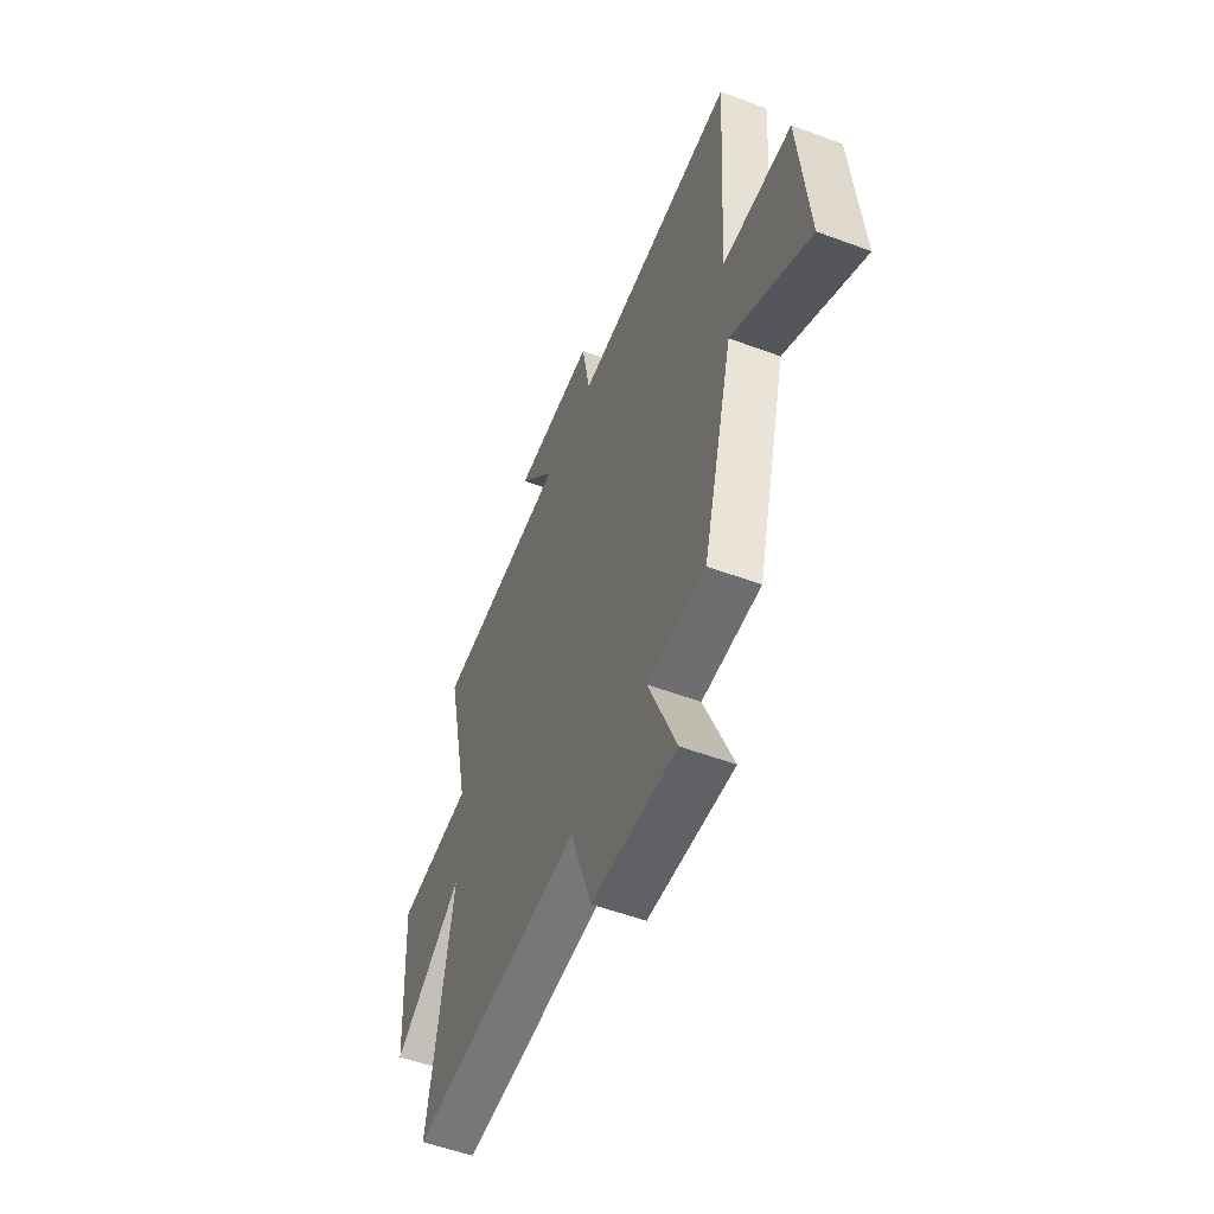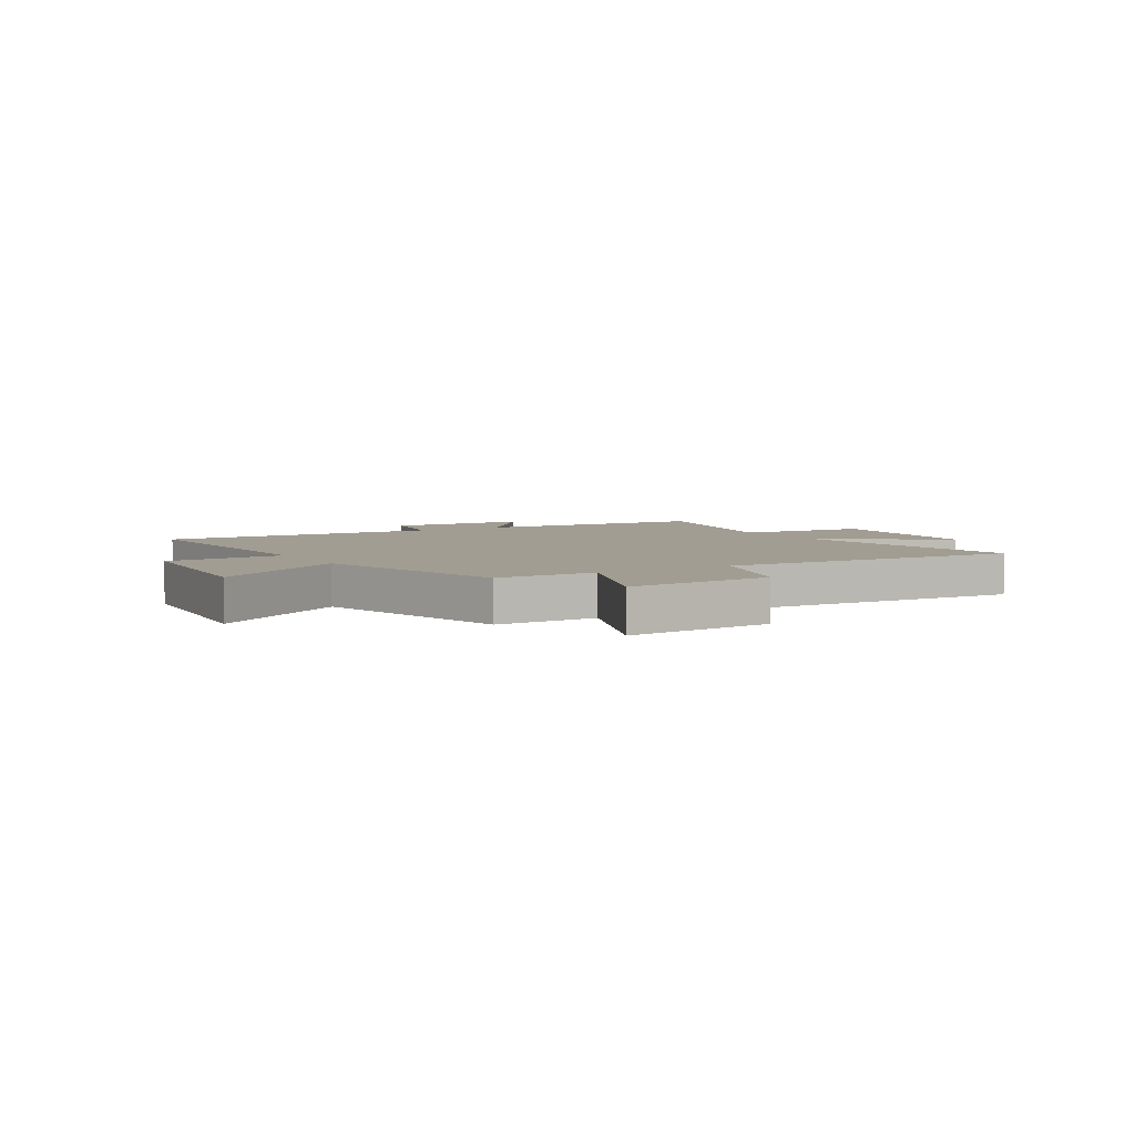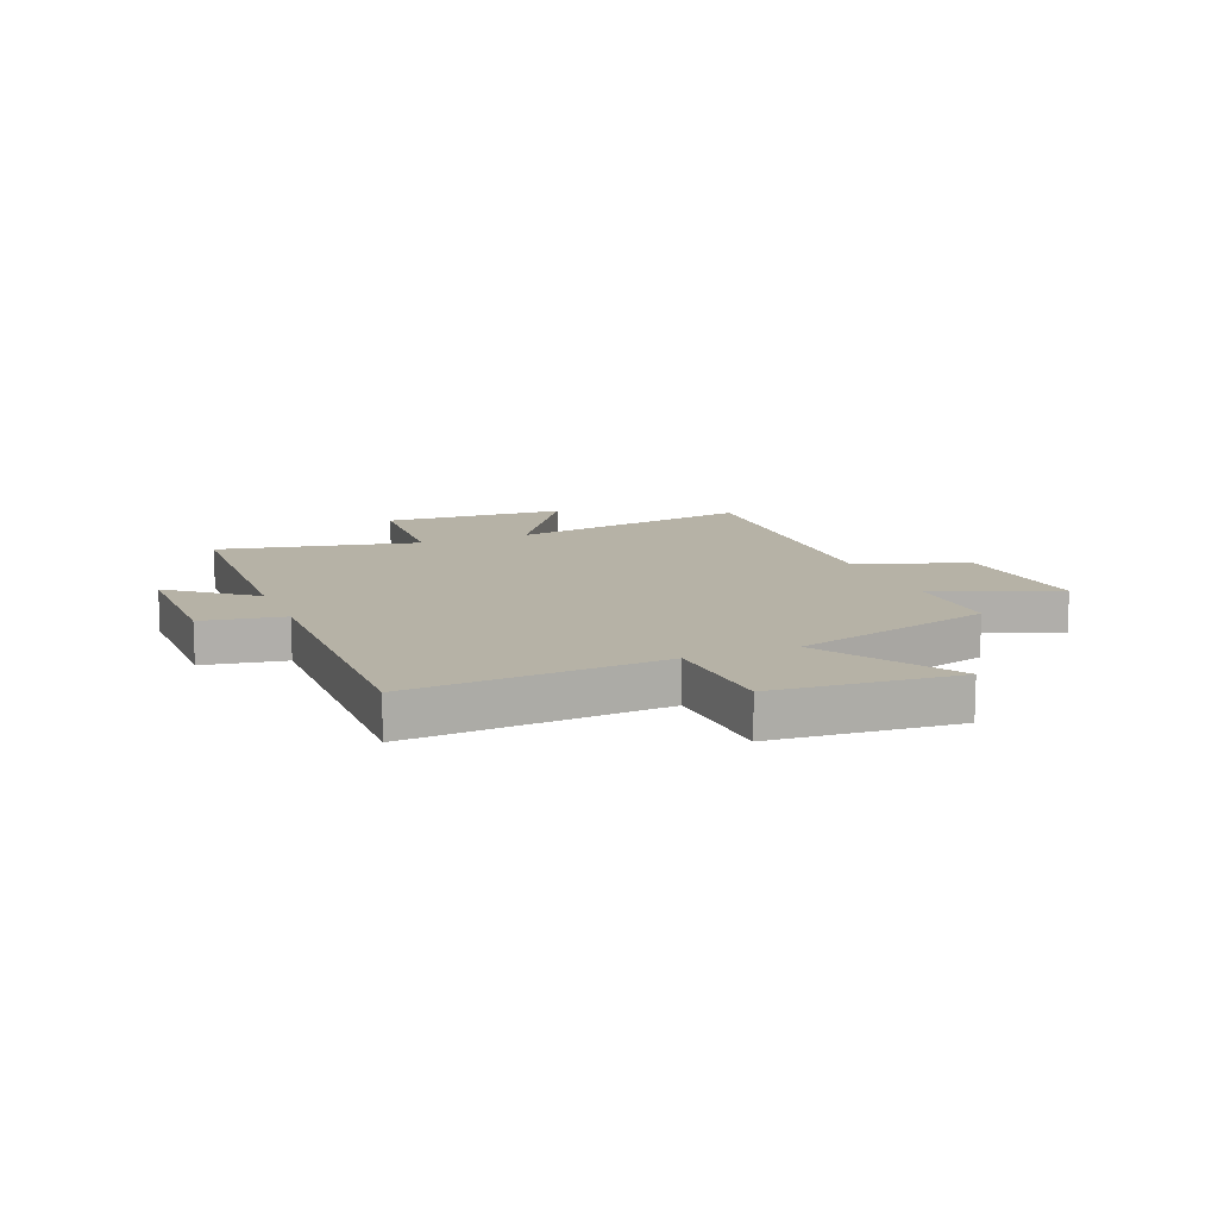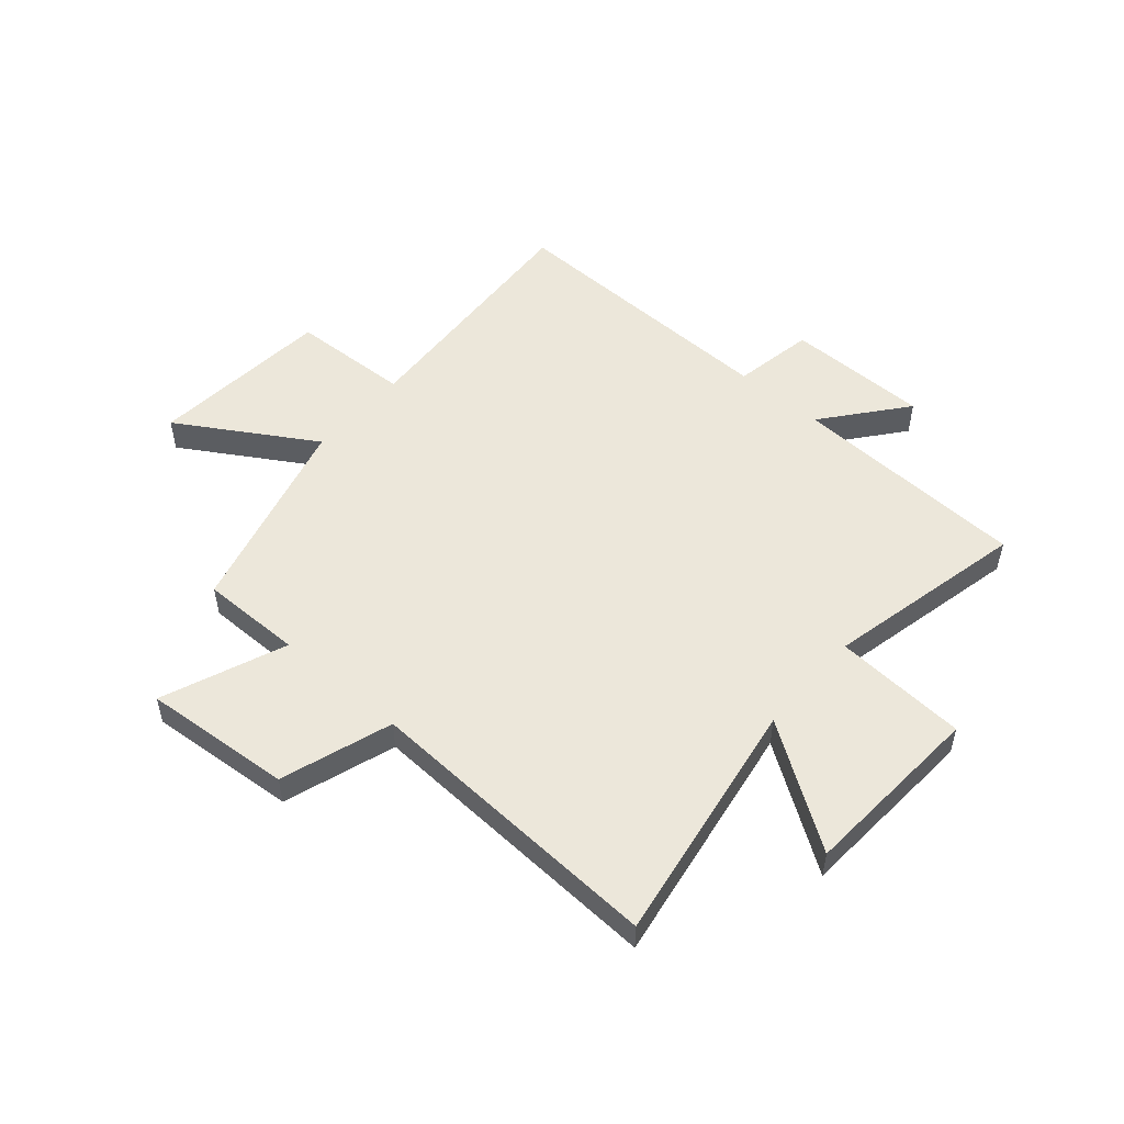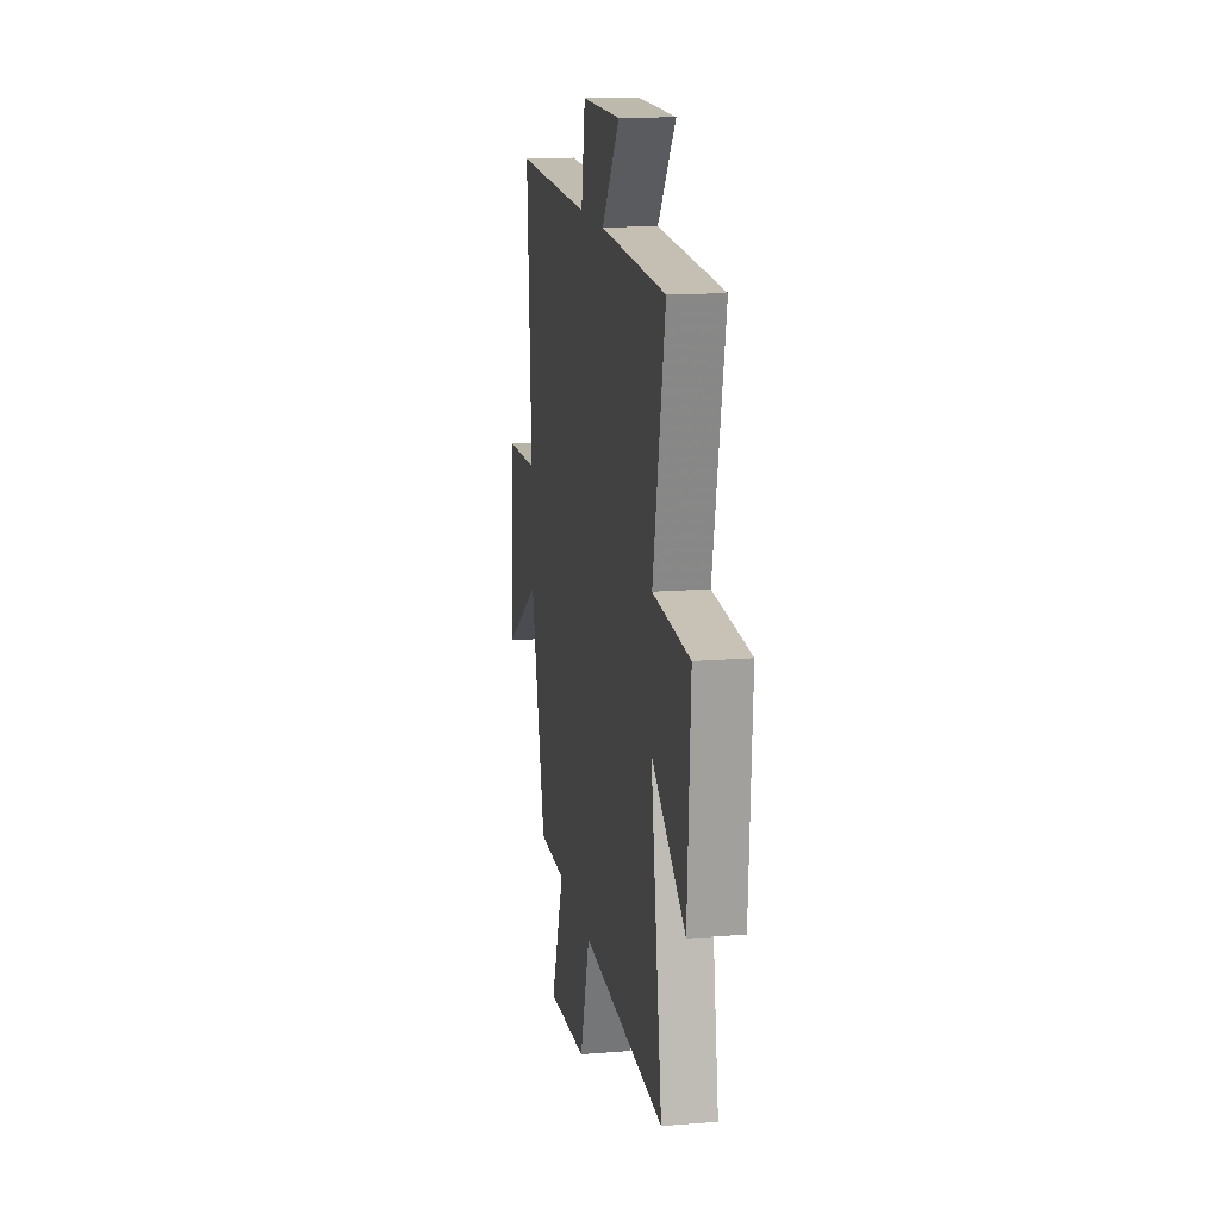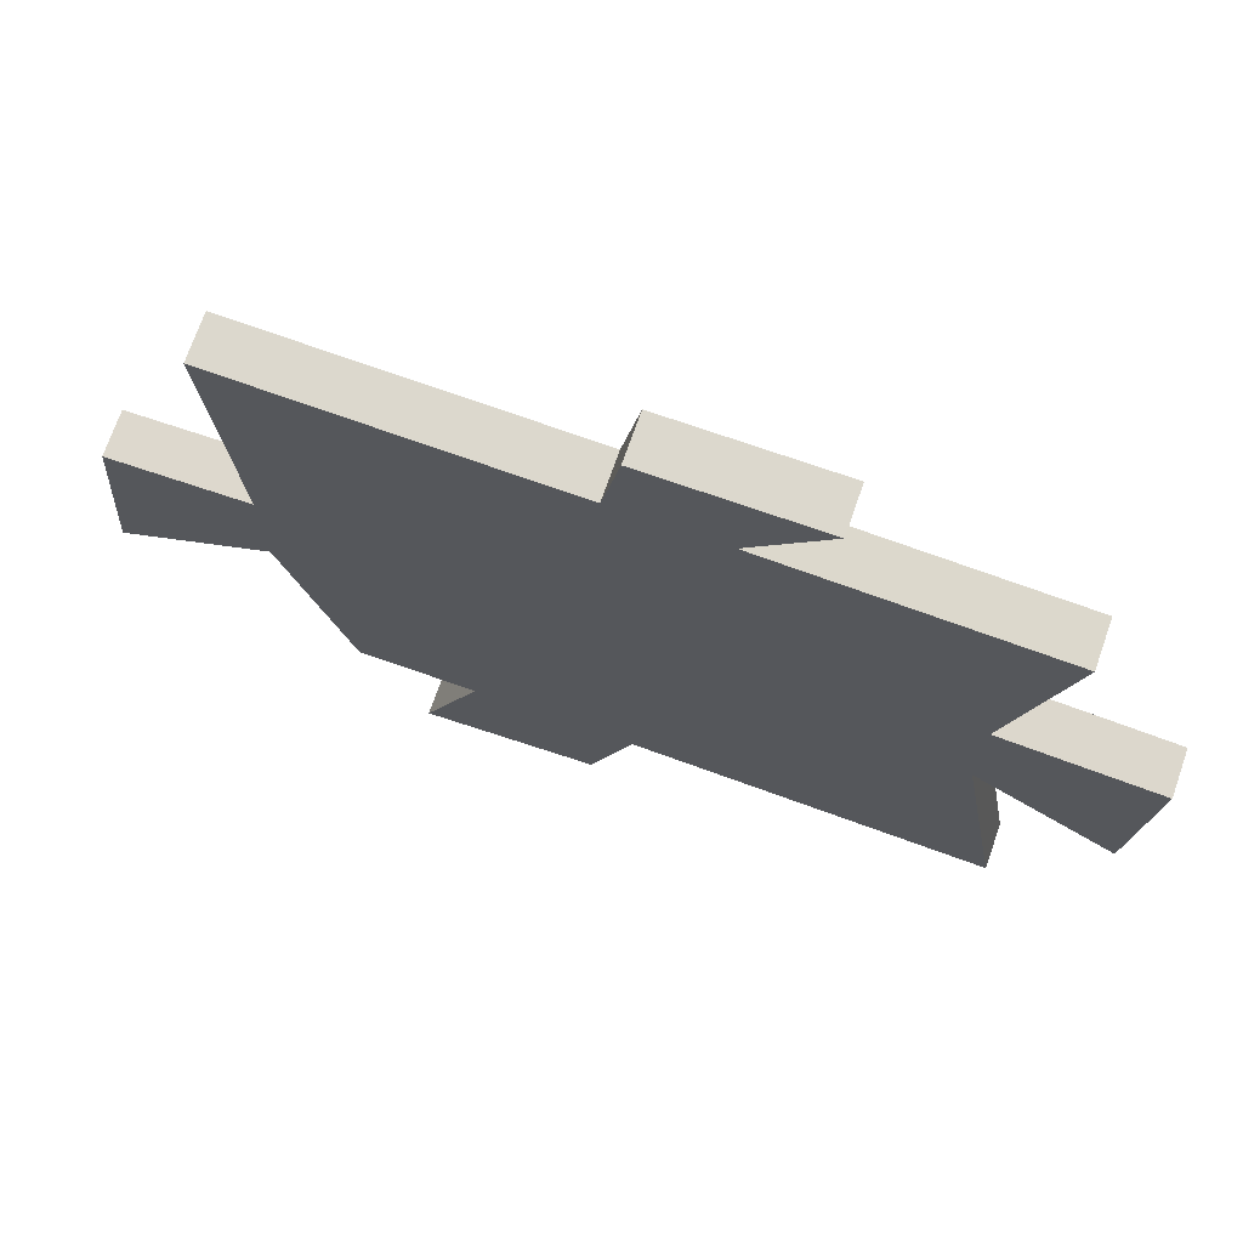
<metadata>
{"format":"obj","ext":"obj","renderer":"f3d","projection":"perspective","resolution":1024,"background":"white","views":[{"elev":-54.7,"azim":68.5,"up":"+Z"},{"elev":4.8,"azim":149.6,"up":"+Y"},{"elev":12.2,"azim":67.7,"up":"+Y"},{"elev":52.2,"azim":-139.0,"up":"+Y"},{"elev":15.3,"azim":-99.6,"up":"+Z"},{"elev":72.4,"azim":-160.7,"up":"+Z"}]}
</metadata>
<code>
v -0.574 0.07 -0.525
v -0.5 0.07 -0.079
v -0.72 0.07 -0.226
v -0.74 0.07 0.106
v -0.5 0.07 0.121
v -0.579 0.07 0.483
v -0.15 0.07 0.5
v -0.268 0.07 0.647
v -0.01 0.07 0.647
v 0.016 0.07 0.5
v 0.529 0.07 0.51
v 0.5 0.07 0.053
v 0.716 0.07 0.043
v 0.744 0.07 -0.287
v 0.5 0.07 -0.137
v 0.402 0.07 -0.501
v 0.219 0.07 -0.5
v 0.307 0.07 -0.723
v 0.039 0.07 -0.701
v -0.027 0.07 -0.5
v -0.574 0 -0.525
v -0.5 0 -0.079
v -0.72 0 -0.226
v -0.74 0 0.106
v -0.5 0 0.121
v -0.579 0 0.483
v -0.15 0 0.5
v -0.268 0 0.647
v -0.01 0 0.647
v 0.016 0 0.5
v 0.529 0 0.51
v 0.5 0 0.053
v 0.716 0 0.043
v 0.744 0 -0.287
v 0.5 0 -0.137
v 0.402 0 -0.501
v 0.219 0 -0.5
v 0.307 0 -0.723
v 0.039 0 -0.701
v -0.027 0 -0.5
f 17 18 19 20
f 15 16 17
f 15 17 20
f 12 13 14 15
f 20 1 2
f 15 20 2
f 12 15 2
f 10 11 12 2
f 7 8 9 10
f 5 6 7 10
f 2 3 4 5
f 2 5 10
f 40 39 38 37
f 37 36 35
f 40 37 35
f 35 34 33 32
f 22 21 40
f 22 40 35
f 22 35 32
f 22 32 31 30
f 30 29 28 27
f 30 27 26 25
f 25 24 23 22
f 30 25 22
f 1 21 22 2
f 2 22 23 3
f 3 23 24 4
f 4 24 25 5
f 5 25 26 6
f 6 26 27 7
f 7 27 28 8
f 8 28 29 9
f 9 29 30 10
f 10 30 31 11
f 11 31 32 12
f 12 32 33 13
f 13 33 34 14
f 14 34 35 15
f 15 35 36 16
f 16 36 37 17
f 17 37 38 18
f 18 38 39 19
f 19 39 40 20
f 20 40 21 1

</code>
